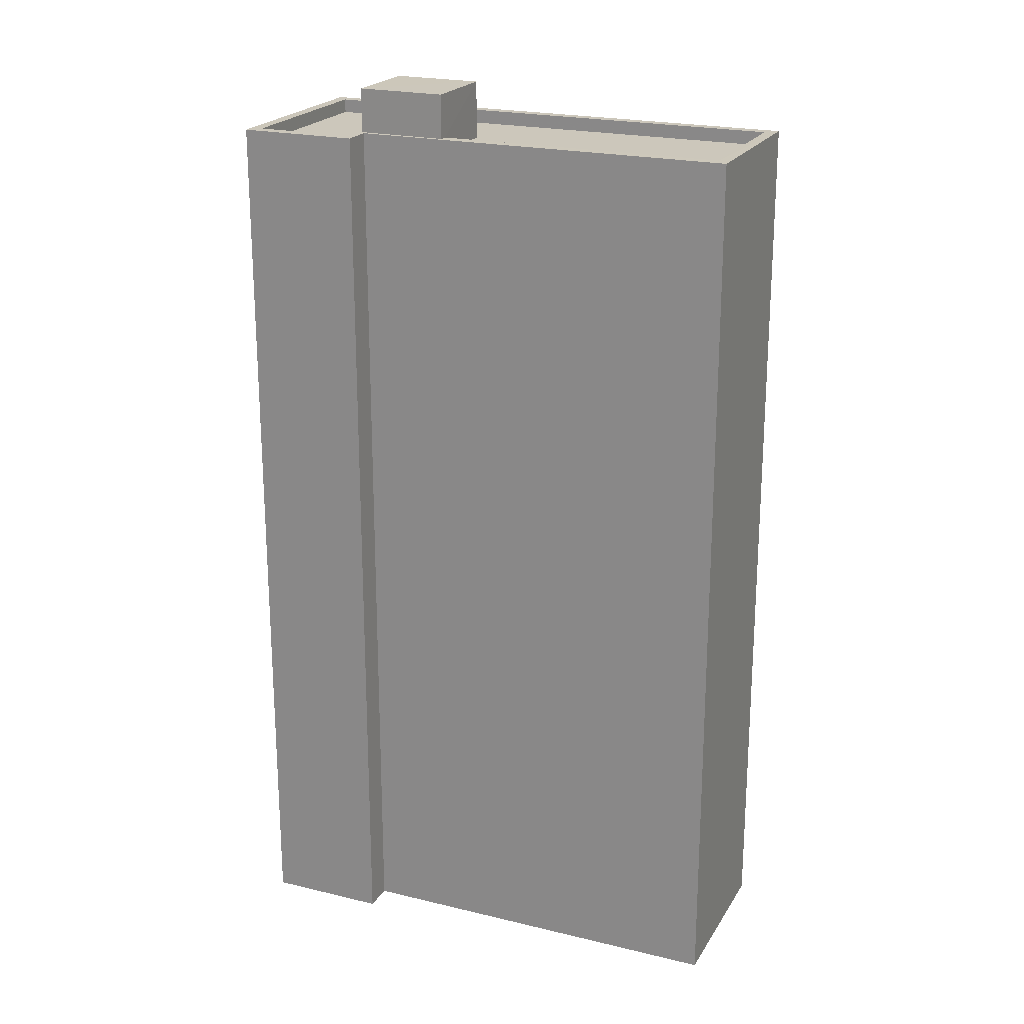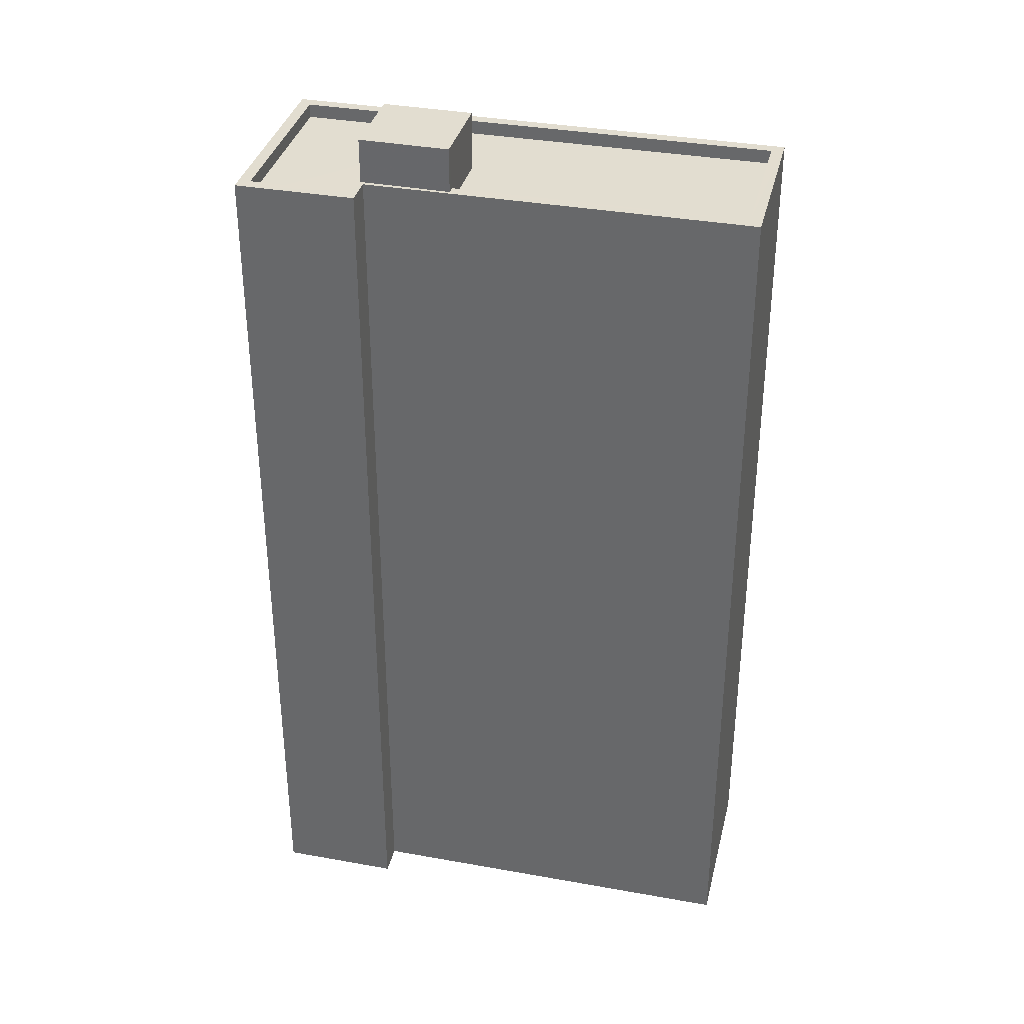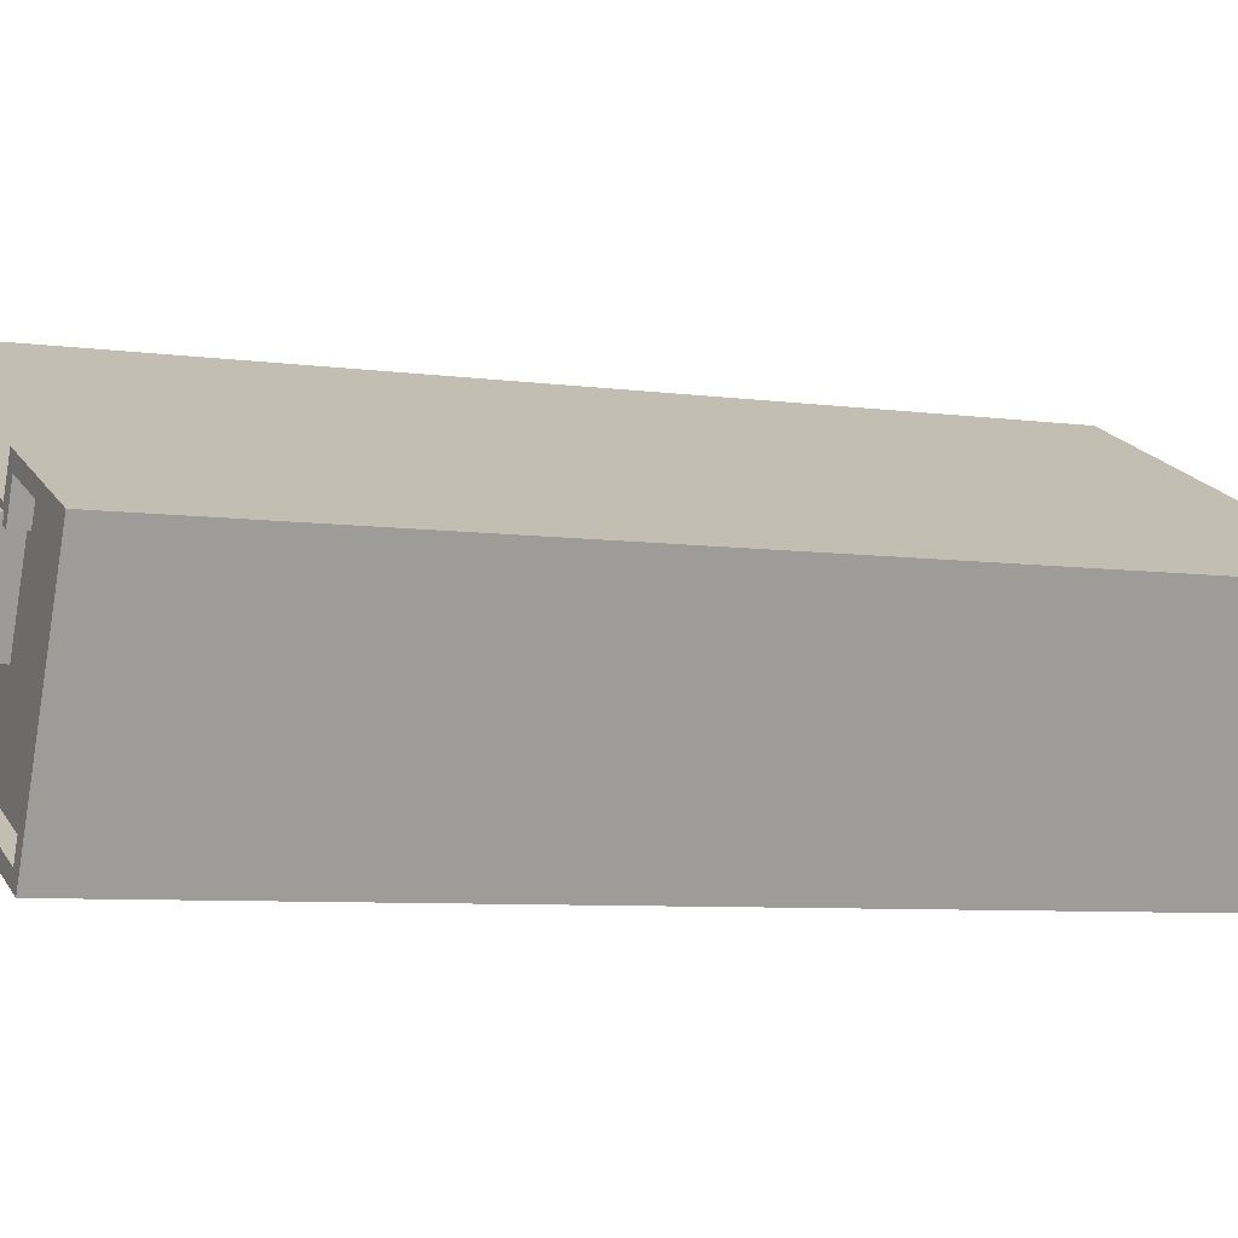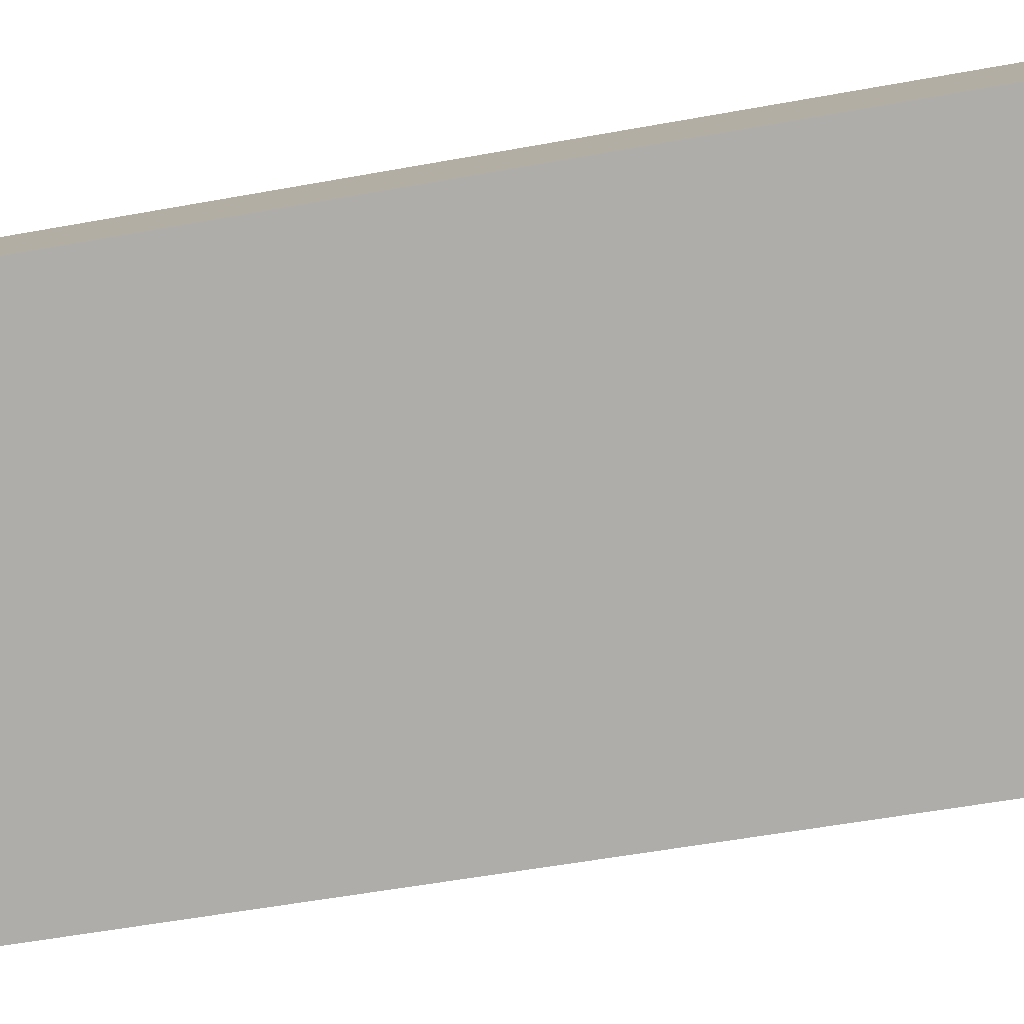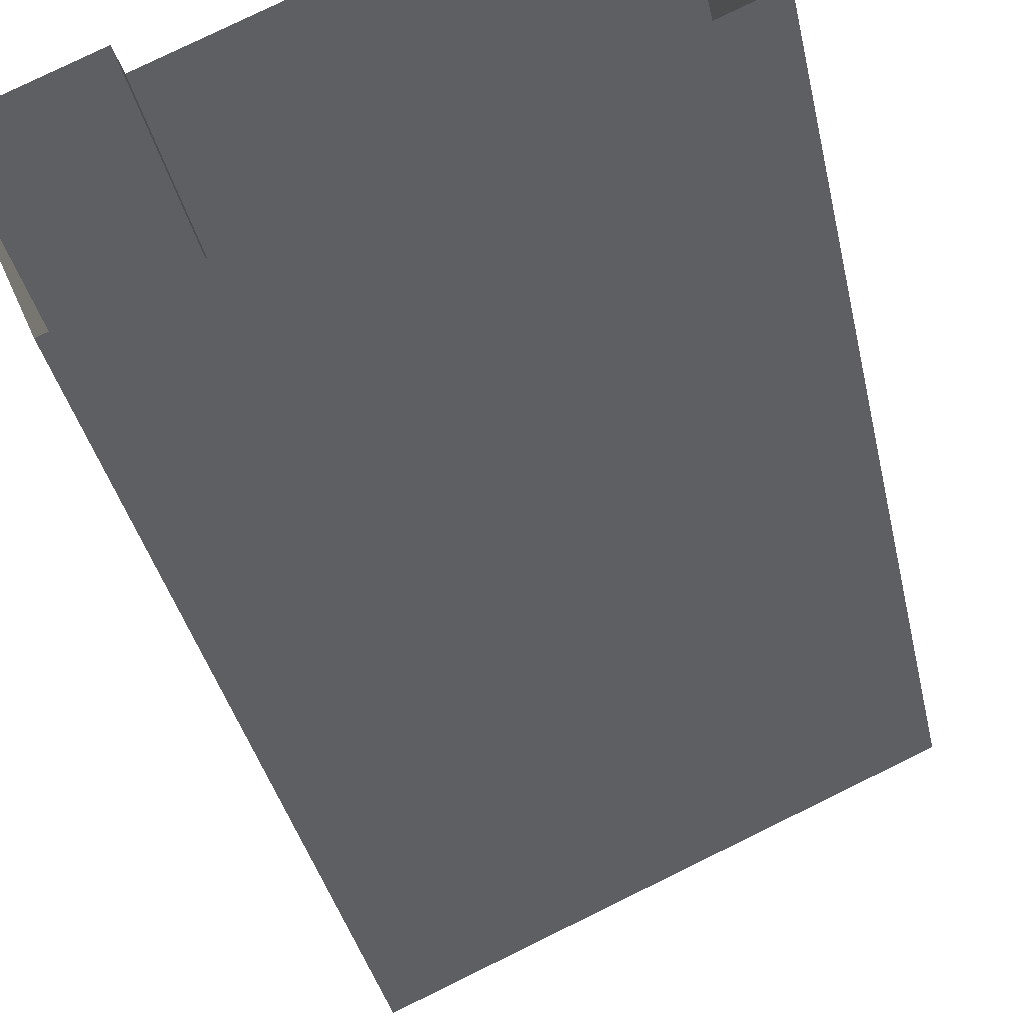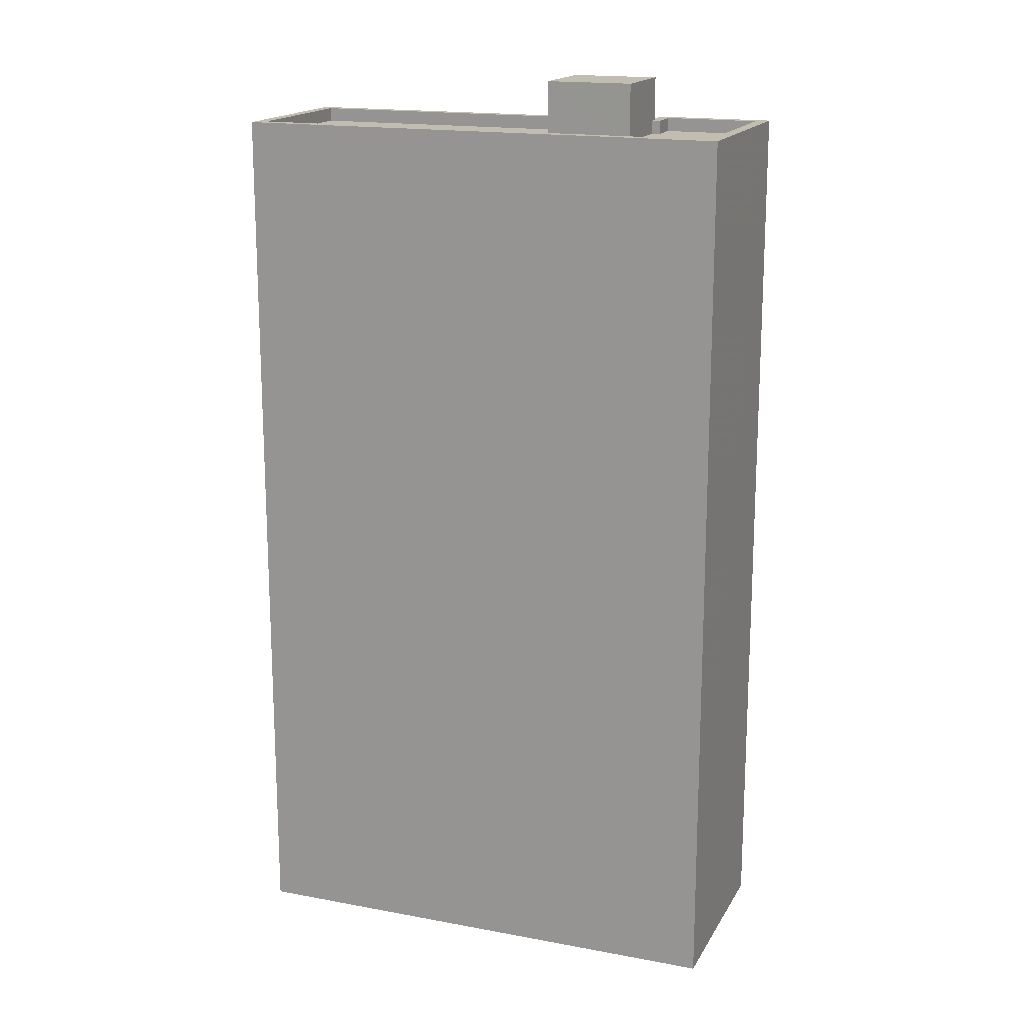
<metadata>
{"format":"obj","ext":"obj","renderer":"f3d","projection":"perspective","resolution":1024,"background":"white","views":[{"elev":21.6,"azim":179.9,"up":"+Z"},{"elev":35.4,"azim":170.1,"up":"+Z"},{"elev":-6.1,"azim":65.6,"up":"+Y"},{"elev":-55.1,"azim":-79.1,"up":"+Y"},{"elev":-36.3,"azim":-168.1,"up":"+Y"},{"elev":16.9,"azim":-2.5,"up":"+Z"}]}
</metadata>
<code>
v -1.199e+04 -3.81e+04 19.7
v -1.198e+04 -3.81e+04 19.7
v -1.199e+04 -3.81e+04 19.7
v -1.198e+04 -3.811e+04 19.71
v -1.198e+04 -3.81e+04 19.71
v -1.198e+04 -3.81e+04 19.7
v -1.198e+04 -3.81e+04 43.65
v -1.198e+04 -3.81e+04 43.65
v -1.198e+04 -3.81e+04 43.65
v -1.198e+04 -3.81e+04 43.65
v -1.199e+04 -3.81e+04 42.18
v -1.199e+04 -3.81e+04 42.18
v -1.198e+04 -3.81e+04 42.18
v -1.198e+04 -3.811e+04 42.18
v -1.198e+04 -3.81e+04 42.18
v -1.198e+04 -3.81e+04 42.18
v -1.198e+04 -3.81e+04 42.18
v -1.198e+04 -3.81e+04 42.18
v -1.198e+04 -3.81e+04 42.18
v -1.198e+04 -3.81e+04 42.18
v -1.198e+04 -3.81e+04 42.53
v -1.199e+04 -3.81e+04 42.53
v -1.198e+04 -3.81e+04 42.53
v -1.199e+04 -3.81e+04 42.53
v -1.198e+04 -3.81e+04 42.53
v -1.198e+04 -3.81e+04 42.53
v -1.198e+04 -3.81e+04 42.53
v -1.198e+04 -3.81e+04 42.53
v -1.199e+04 -3.81e+04 42.53
v -1.198e+04 -3.81e+04 42.53
v -1.198e+04 -3.81e+04 42.53
v -1.198e+04 -3.81e+04 42.53
v -1.198e+04 -3.811e+04 42.53
v -1.198e+04 -3.811e+04 42.53
v -1.199e+04 -3.81e+04 42.53
v -1.198e+04 -3.81e+04 42.53
f 1 2 3
f 3 2 4
f 4 2 5
f 2 6 5
f 7 8 9
f 10 7 9
f 11 12 13
f 12 14 13
f 11 13 15
f 16 17 18
f 19 14 17
f 20 19 16
f 13 14 19
f 16 19 17
f 21 22 23
f 22 21 24
f 25 26 27
f 28 24 21
f 26 28 27
f 28 21 27
f 24 29 22
f 30 31 32
f 32 31 28
f 30 33 34
f 33 29 34
f 22 29 35
f 32 28 26
f 35 29 33
f 30 36 33
f 30 32 36
f 19 25 8
f 8 25 9
f 19 20 25
f 9 25 27
f 7 19 8
f 7 13 19
f 15 13 23
f 21 23 10
f 10 23 7
f 23 13 7
f 27 10 9
f 27 21 10
f 22 12 11
f 22 35 12
f 23 22 11
f 15 23 11
f 25 16 26
f 25 20 16
f 26 16 18
f 32 26 18
f 36 18 17
f 36 32 18
f 36 17 14
f 33 36 14
f 35 14 12
f 35 33 14
f 24 2 1
f 24 28 2
f 31 6 2
f 28 31 2
f 31 5 6
f 31 30 5
f 30 4 5
f 30 34 4
f 29 3 4
f 34 29 4
f 24 1 3
f 29 24 3

</code>
